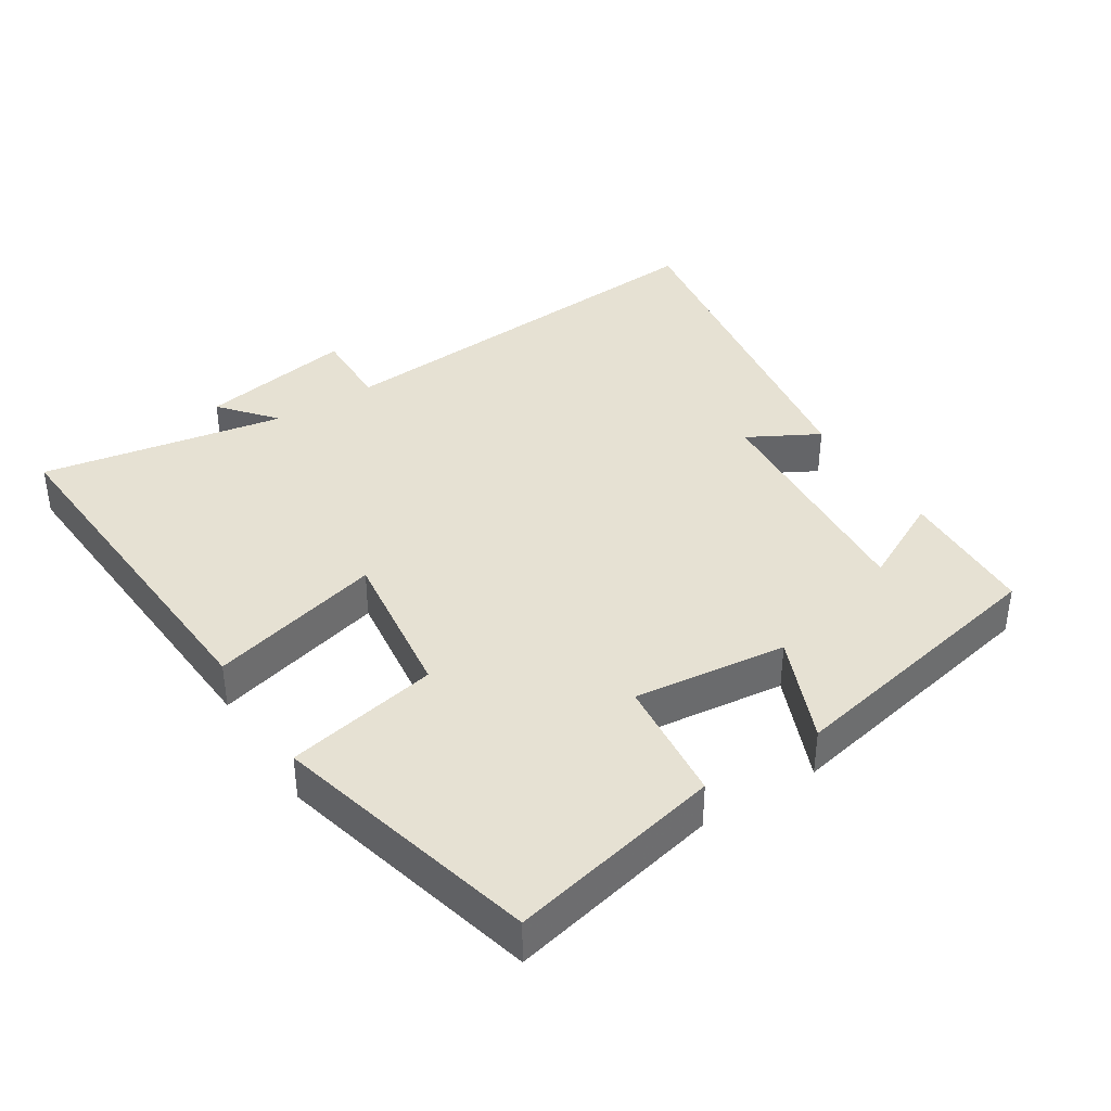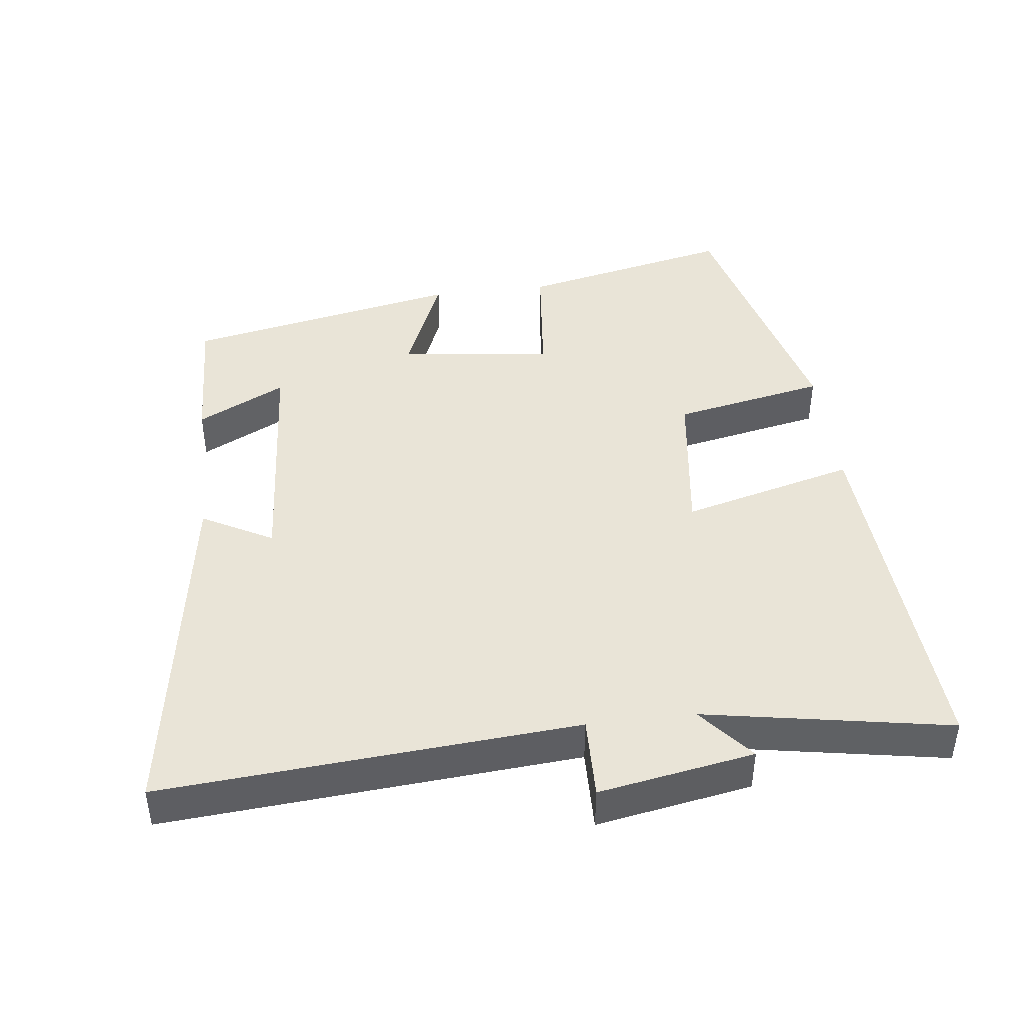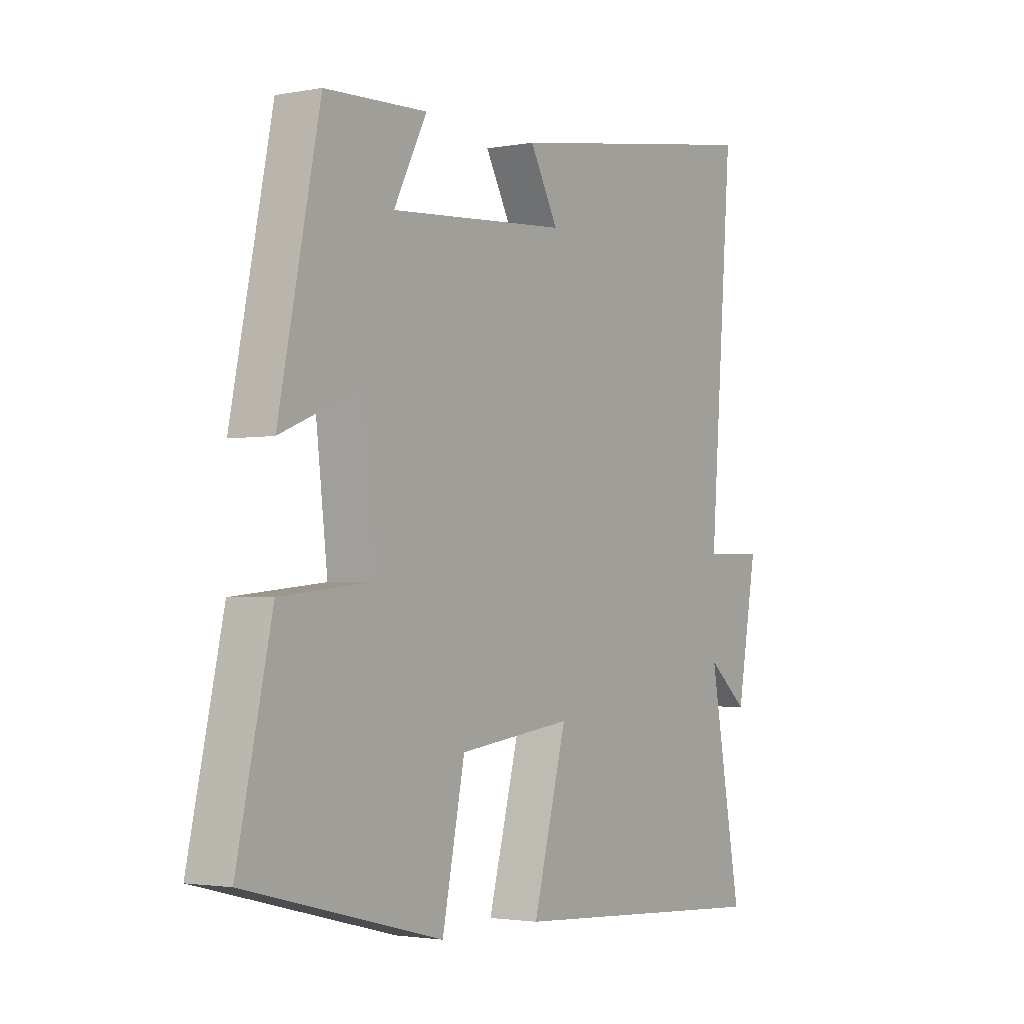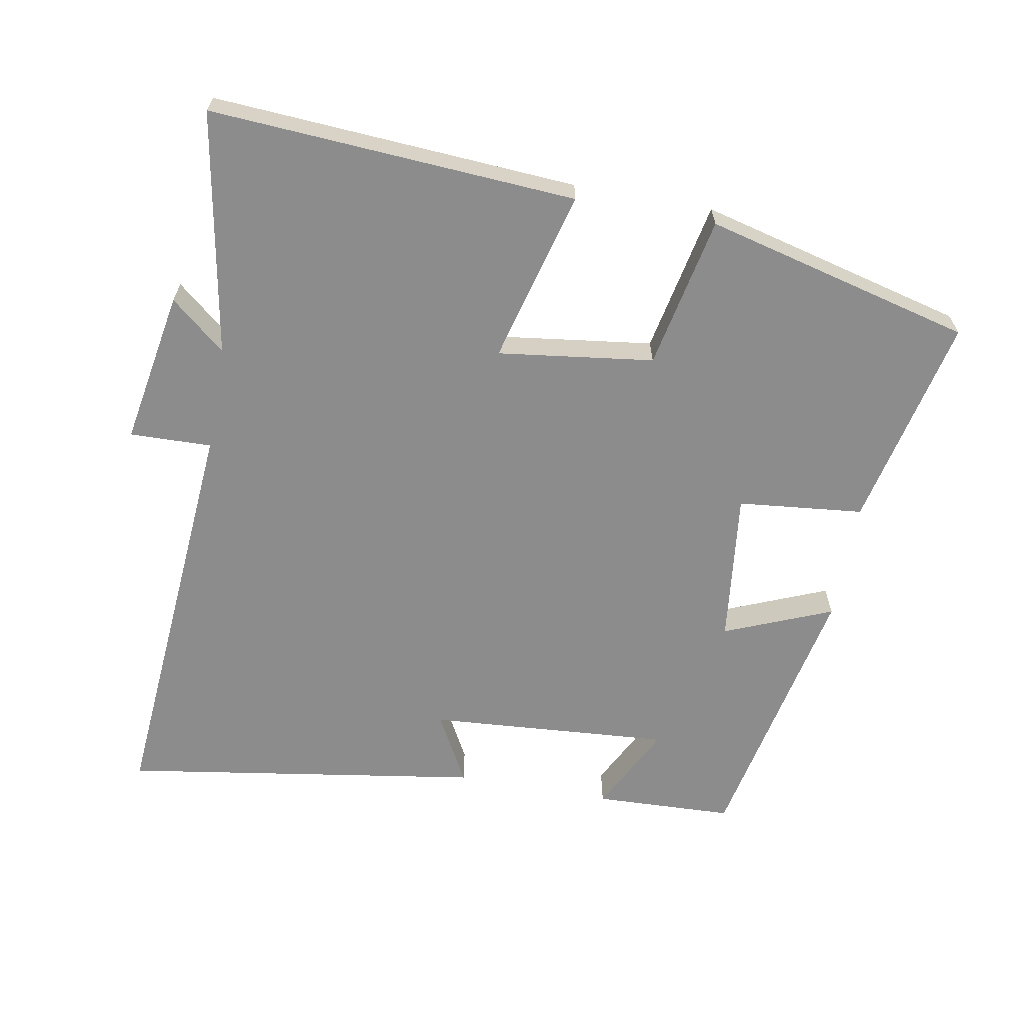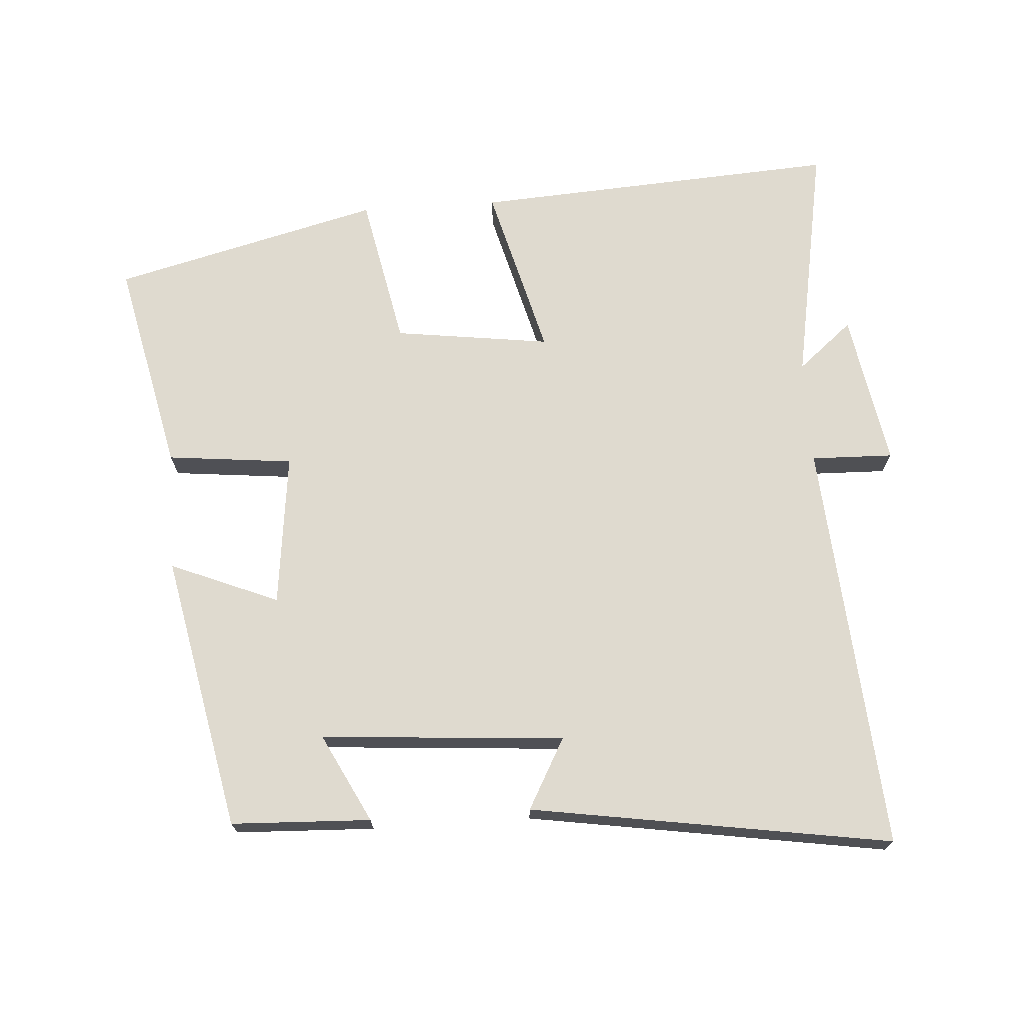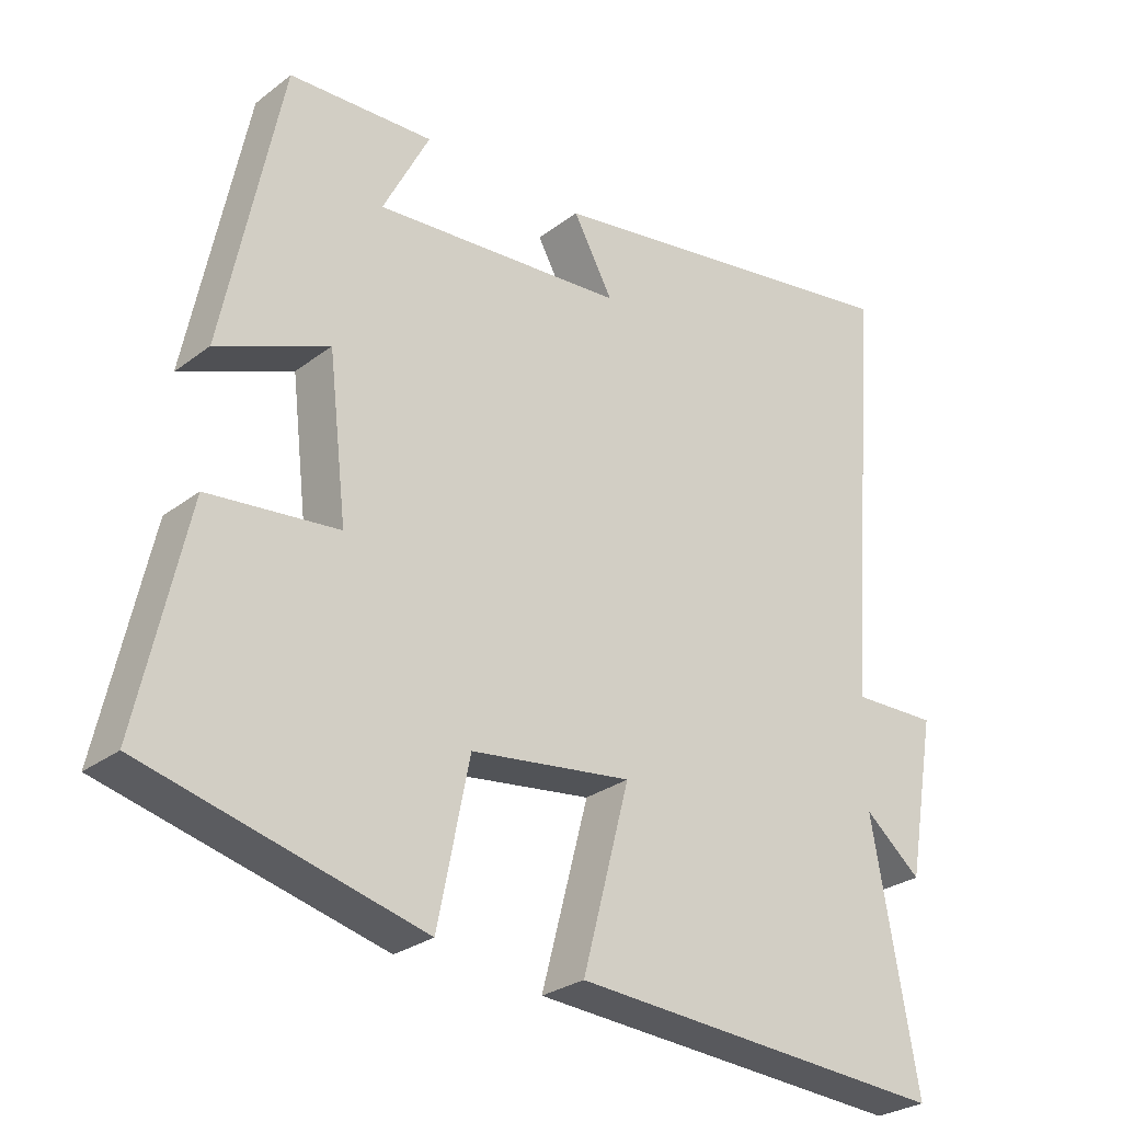
<metadata>
{"format":"obj","ext":"obj","renderer":"f3d","projection":"perspective","resolution":1024,"background":"white","views":[{"elev":38.8,"azim":-122.5,"up":"+Y"},{"elev":43.3,"azim":83.1,"up":"+Y"},{"elev":-2.4,"azim":-56.4,"up":"+Z"},{"elev":-64.2,"azim":169.7,"up":"+Y"},{"elev":70.7,"azim":-3.8,"up":"+Y"},{"elev":-27.7,"azim":-40.9,"up":"+Z"}]}
</metadata>
<code>
v -0.569 0.07 -0.401
v -0.5 0.07 -0.089
v -0.316 0.07 -0.07
v -0.342 0.07 0.154
v -0.5 0.07 0.089
v -0.418 0.07 0.492
v -0.214 0.07 0.5
v -0.28 0.07 0.371
v 0.076 0.07 0.397
v 0.02 0.07 0.5
v 0.547 0.07 0.582
v 0.5 0.07 -0.021
v 0.62 0.07 -0.018
v 0.58 0.07 -0.244
v 0.5 0.07 -0.177
v 0.564 0.07 -0.534
v 0.028 0.07 -0.5
v 0.095 0.07 -0.247
v -0.133 0.07 -0.277
v -0.178 0.07 -0.5
v -0.569 0 -0.401
v -0.5 0 -0.089
v -0.316 0 -0.07
v -0.342 0 0.154
v -0.5 0 0.089
v -0.418 0 0.492
v -0.214 0 0.5
v -0.28 0 0.371
v 0.076 0 0.397
v 0.02 0 0.5
v 0.547 0 0.582
v 0.5 0 -0.021
v 0.62 0 -0.018
v 0.58 0 -0.244
v 0.5 0 -0.177
v 0.564 0 -0.534
v 0.028 0 -0.5
v 0.095 0 -0.247
v -0.133 0 -0.277
v -0.178 0 -0.5
f 19 20 1 2
f 18 19 2 3
f 15 16 17 18
f 15 18 3 4
f 12 13 14 15
f 12 15 4
f 9 10 11 12
f 8 9 12 4
f 5 6 7 8
f 4 5 8
f 22 21 40 39
f 23 22 39 38
f 38 37 36 35
f 24 23 38 35
f 35 34 33 32
f 24 35 32
f 32 31 30 29
f 24 32 29 28
f 28 27 26 25
f 28 25 24
f 1 21 22 2
f 2 22 23 3
f 3 23 24 4
f 4 24 25 5
f 5 25 26 6
f 6 26 27 7
f 7 27 28 8
f 8 28 29 9
f 9 29 30 10
f 10 30 31 11
f 11 31 32 12
f 12 32 33 13
f 13 33 34 14
f 14 34 35 15
f 15 35 36 16
f 16 36 37 17
f 17 37 38 18
f 18 38 39 19
f 19 39 40 20
f 20 40 21 1

</code>
